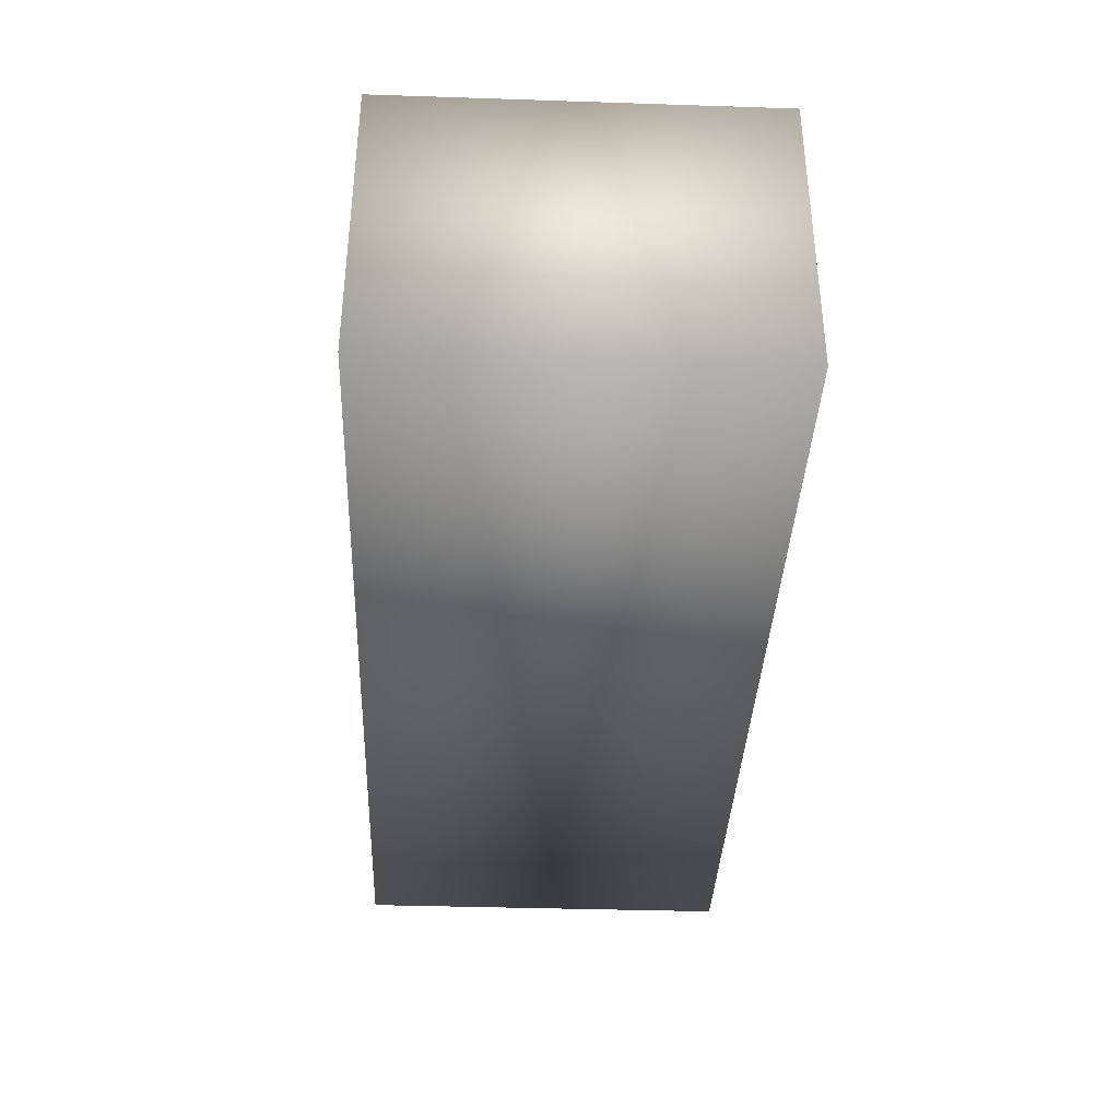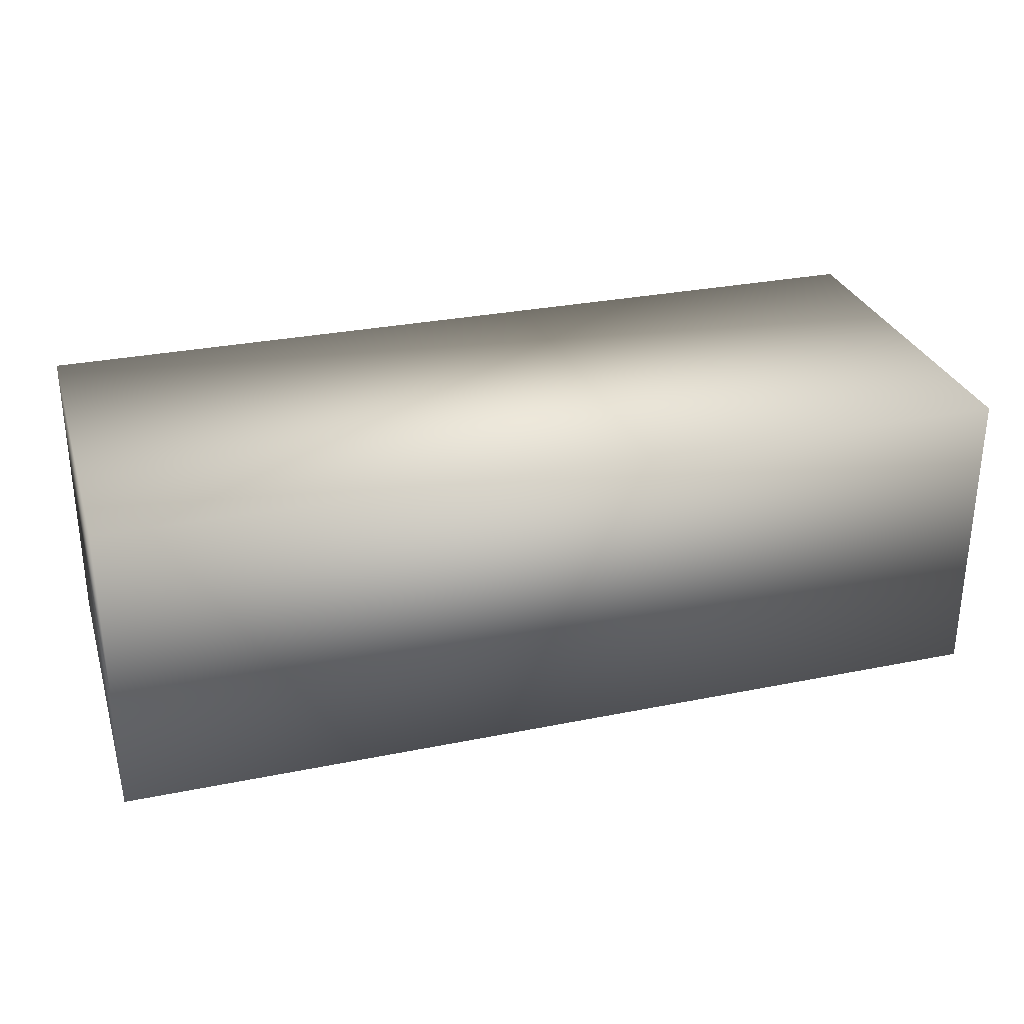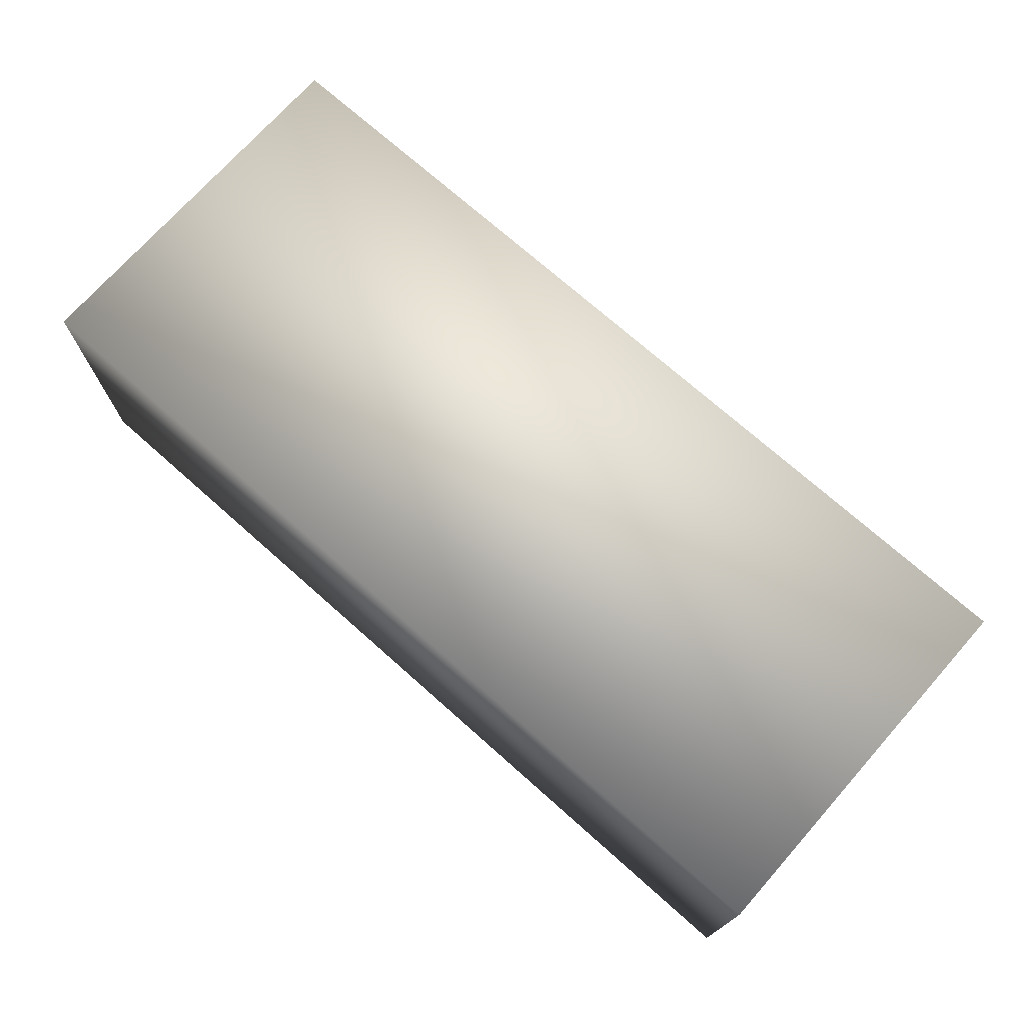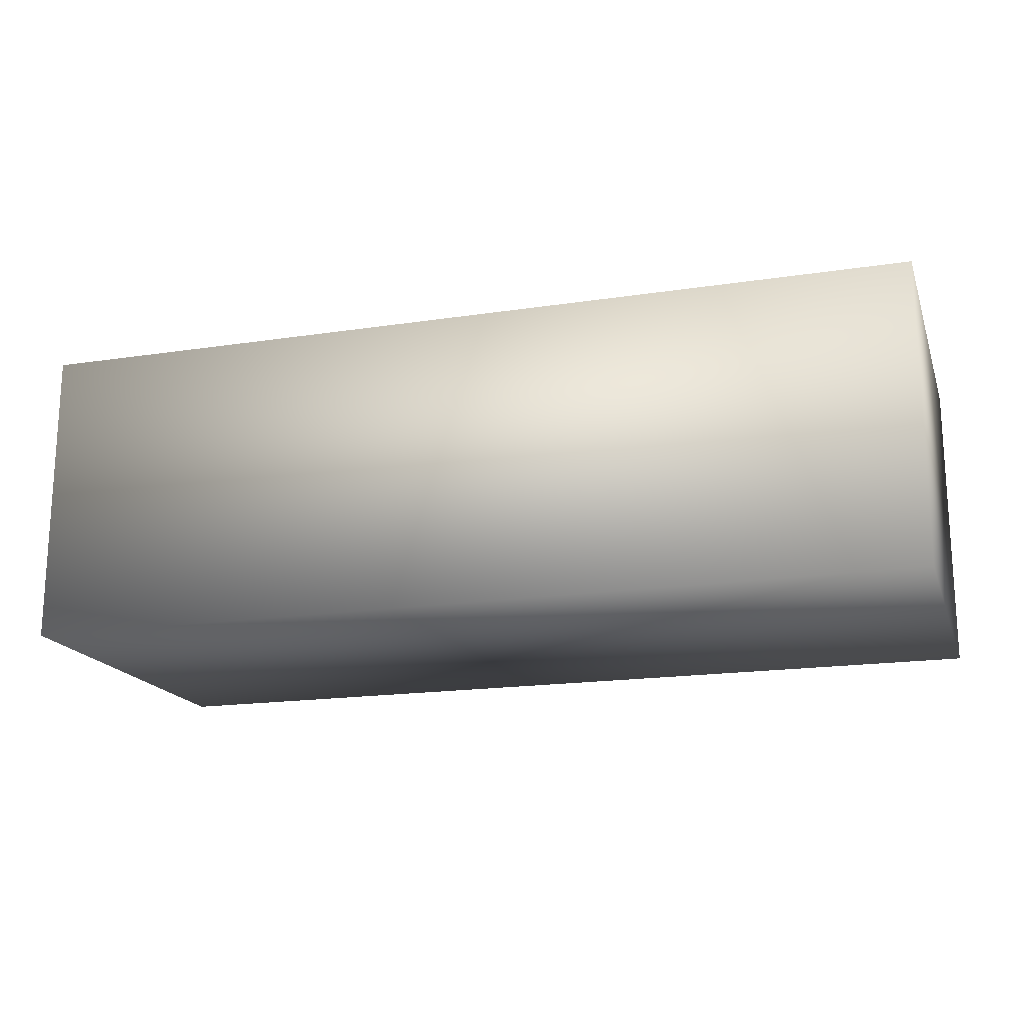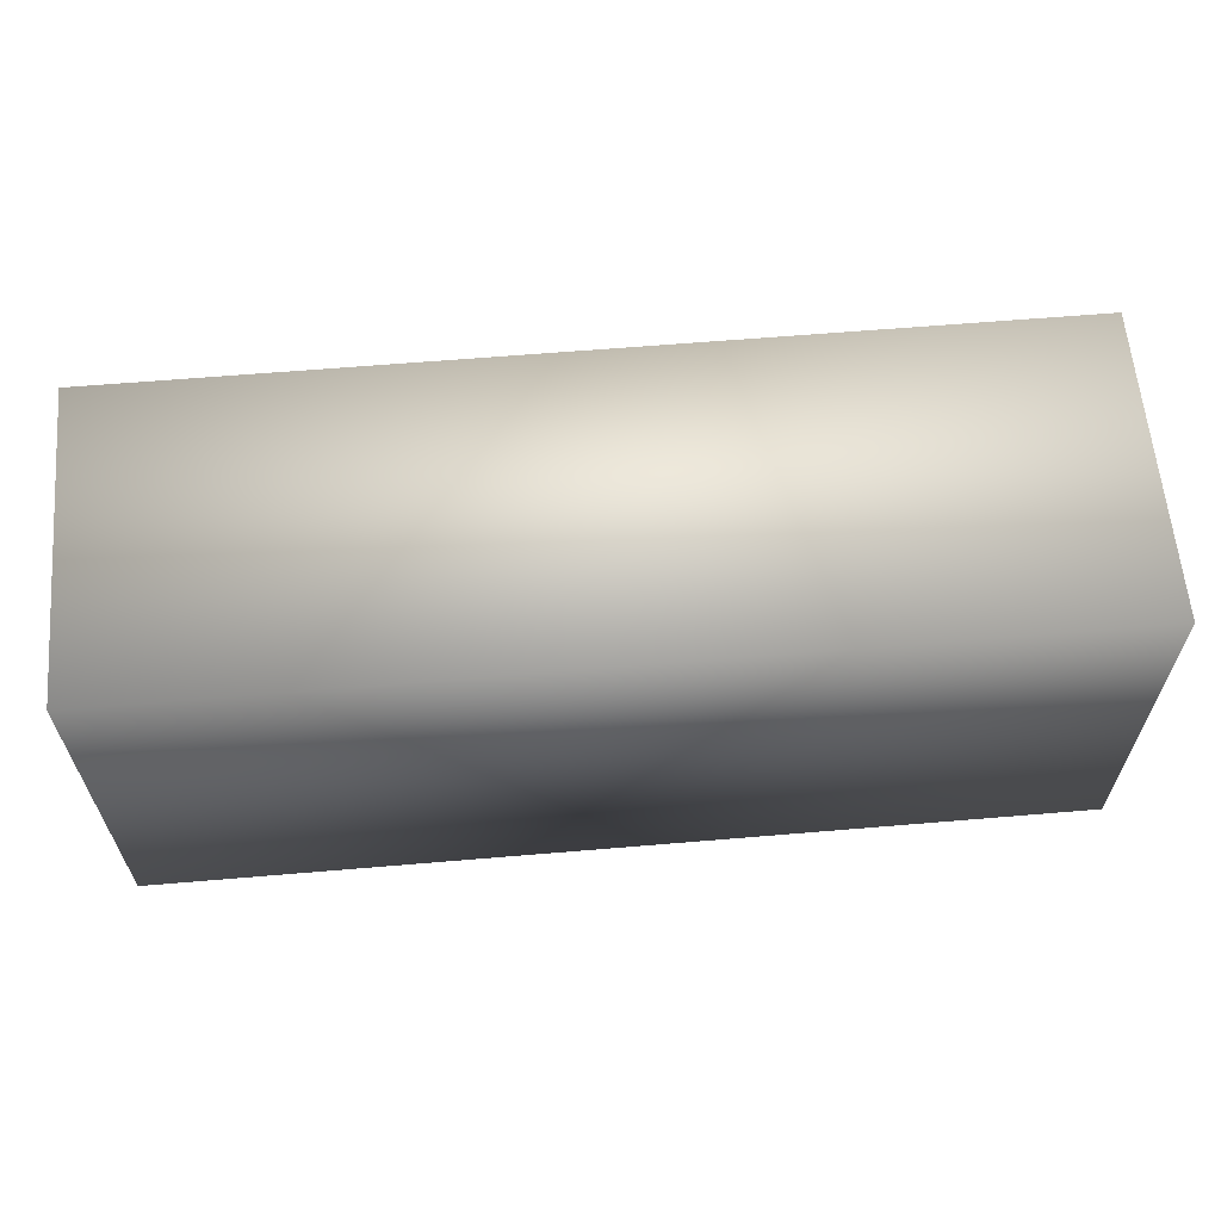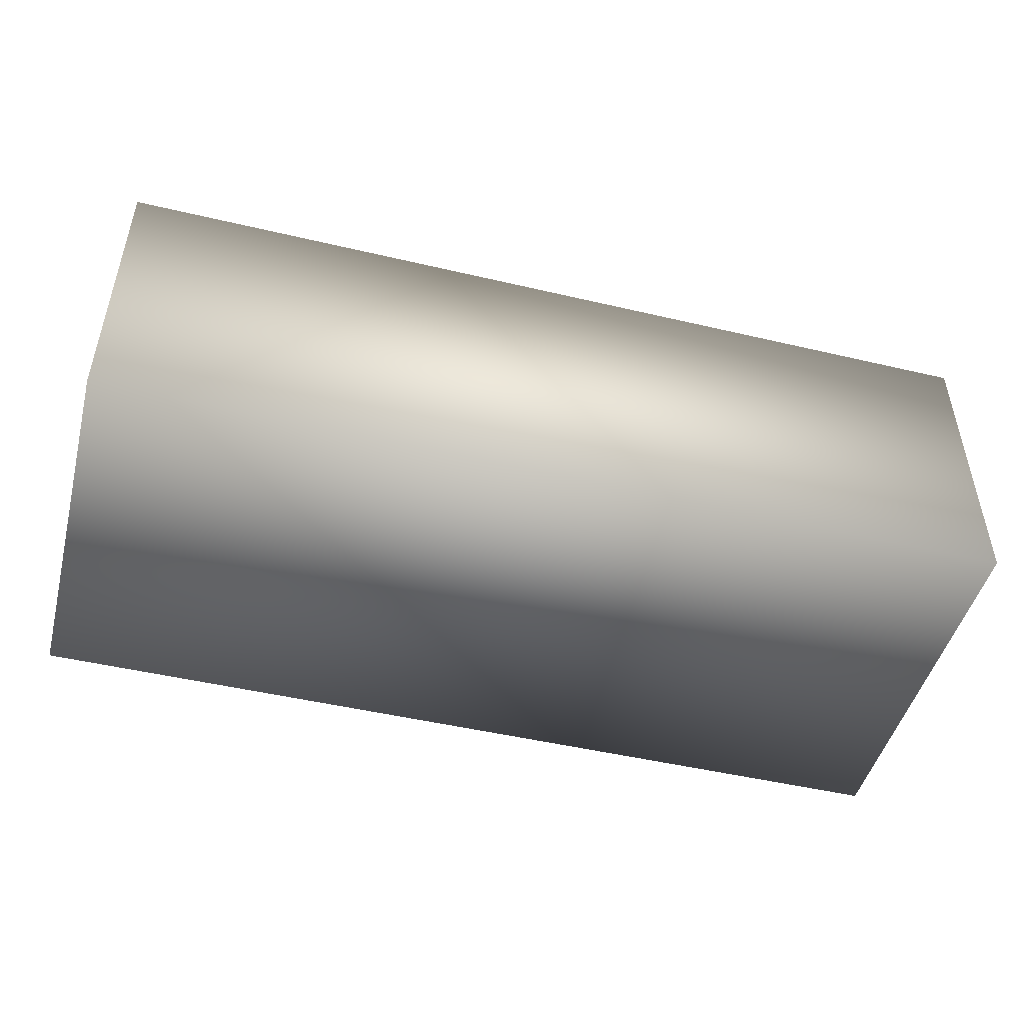
<metadata>
{"format":"obj","ext":"obj","renderer":"f3d","projection":"perspective","resolution":1024,"background":"white","views":[{"elev":-37.3,"azim":-92.4,"up":"+Z"},{"elev":29.6,"azim":-16.6,"up":"+Z"},{"elev":72.8,"azim":-138.4,"up":"+Z"},{"elev":-17.8,"azim":-163.4,"up":"+Z"},{"elev":61.9,"azim":175.1,"up":"+Y"},{"elev":-48.0,"azim":-14.8,"up":"+Z"}]}
</metadata>
<code>
v -0.04 -0.0125 0.0125
v -0.04 0.0125 0.0125
v -0.04 -0.0125 -0.0075
v -0.04 0.0125 -0.0075
v 0.02 -0.0125 0.0125
v 0.02 -0.0125 -0.0075
v 0.02 0.0125 0.0125
v 0.02 0.0125 -0.0075
f 1 2 3
f 3 2 4
f 5 1 6
f 6 1 3
f 7 5 8
f 8 5 6
f 2 7 4
f 4 7 8
f 5 7 1
f 1 7 2
f 8 6 4
f 4 6 3

</code>
